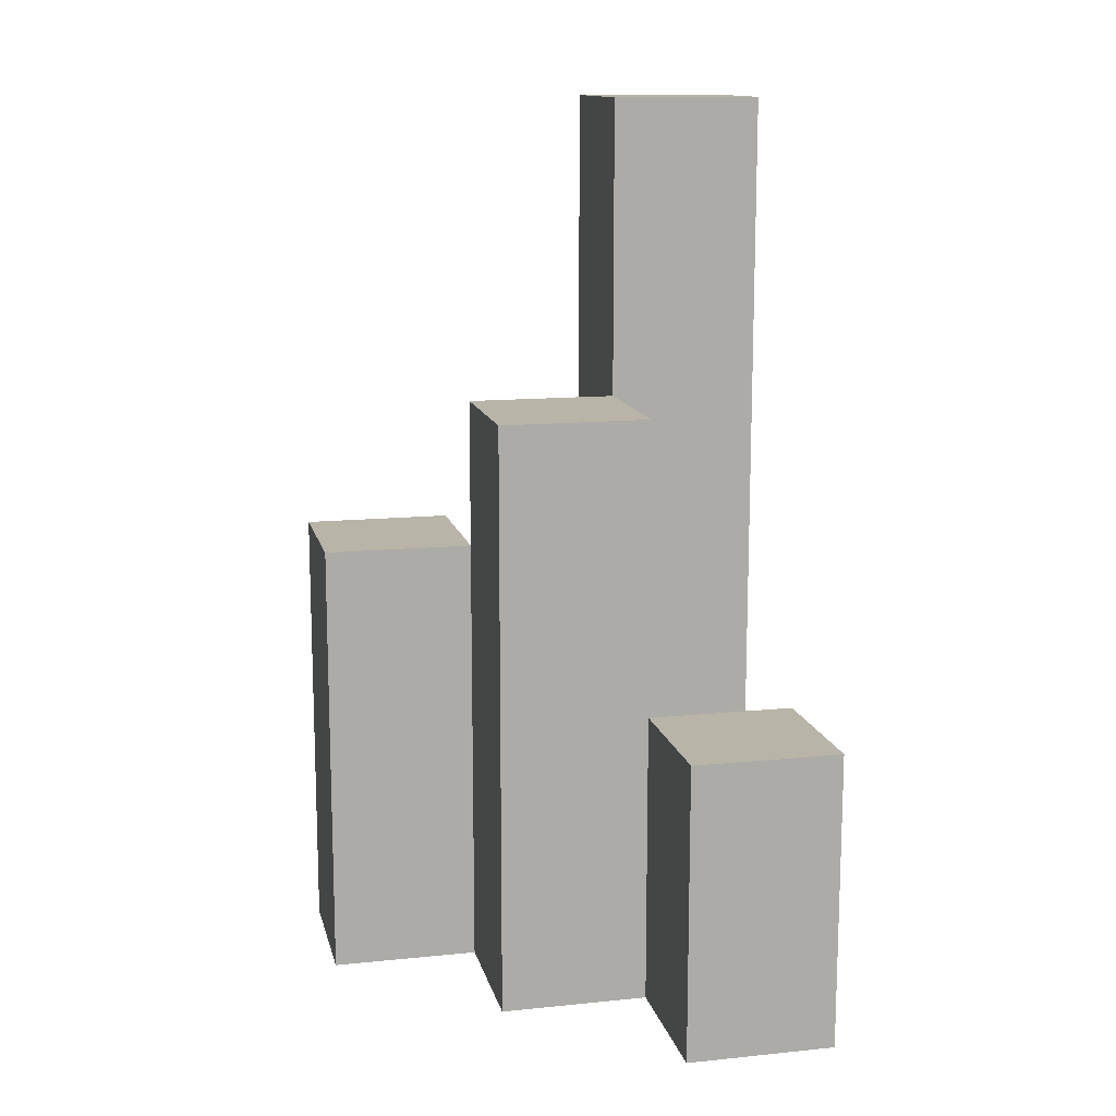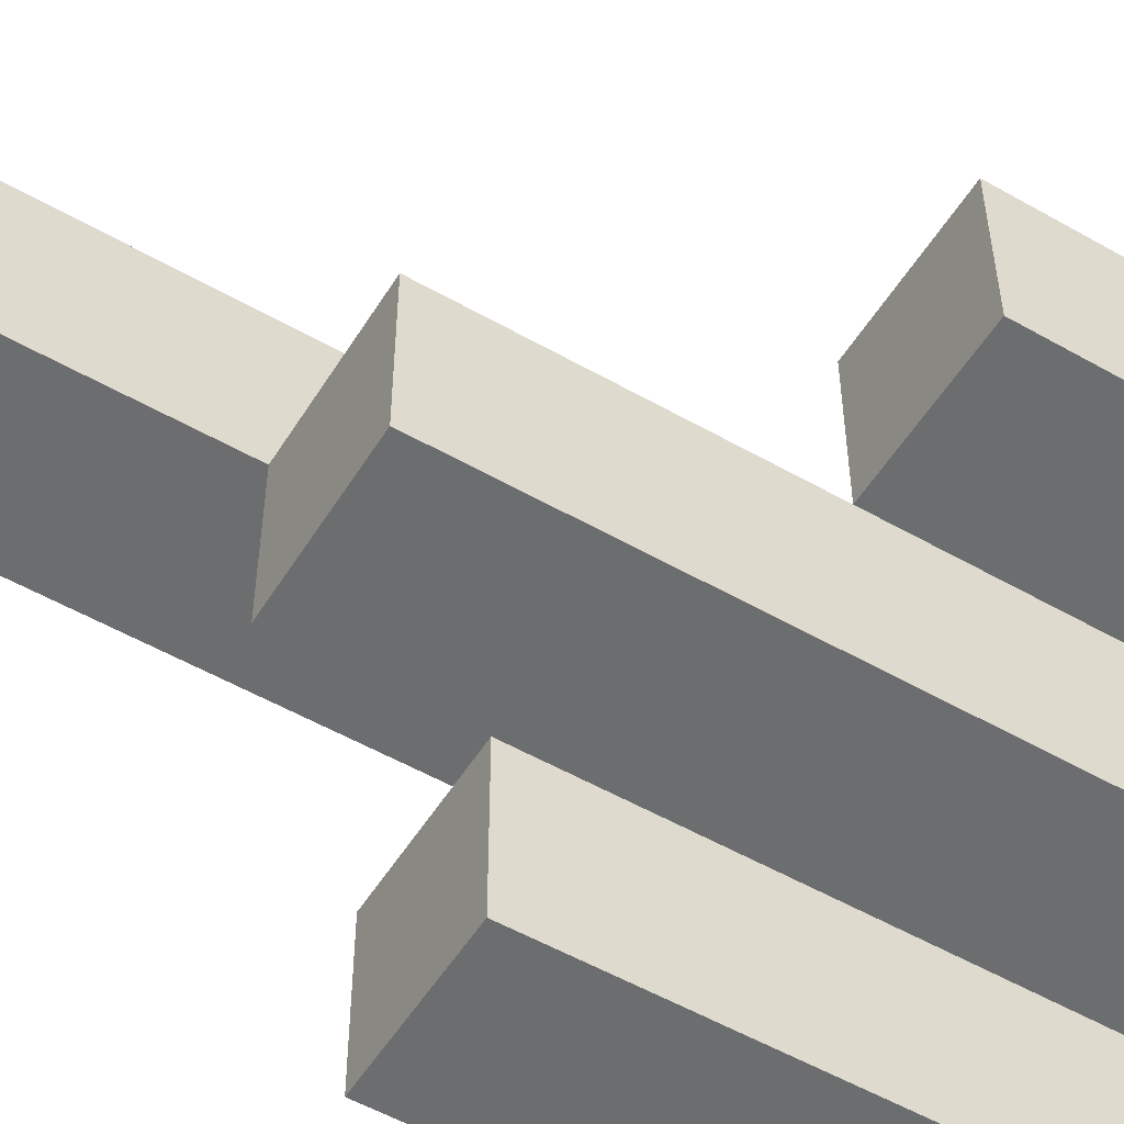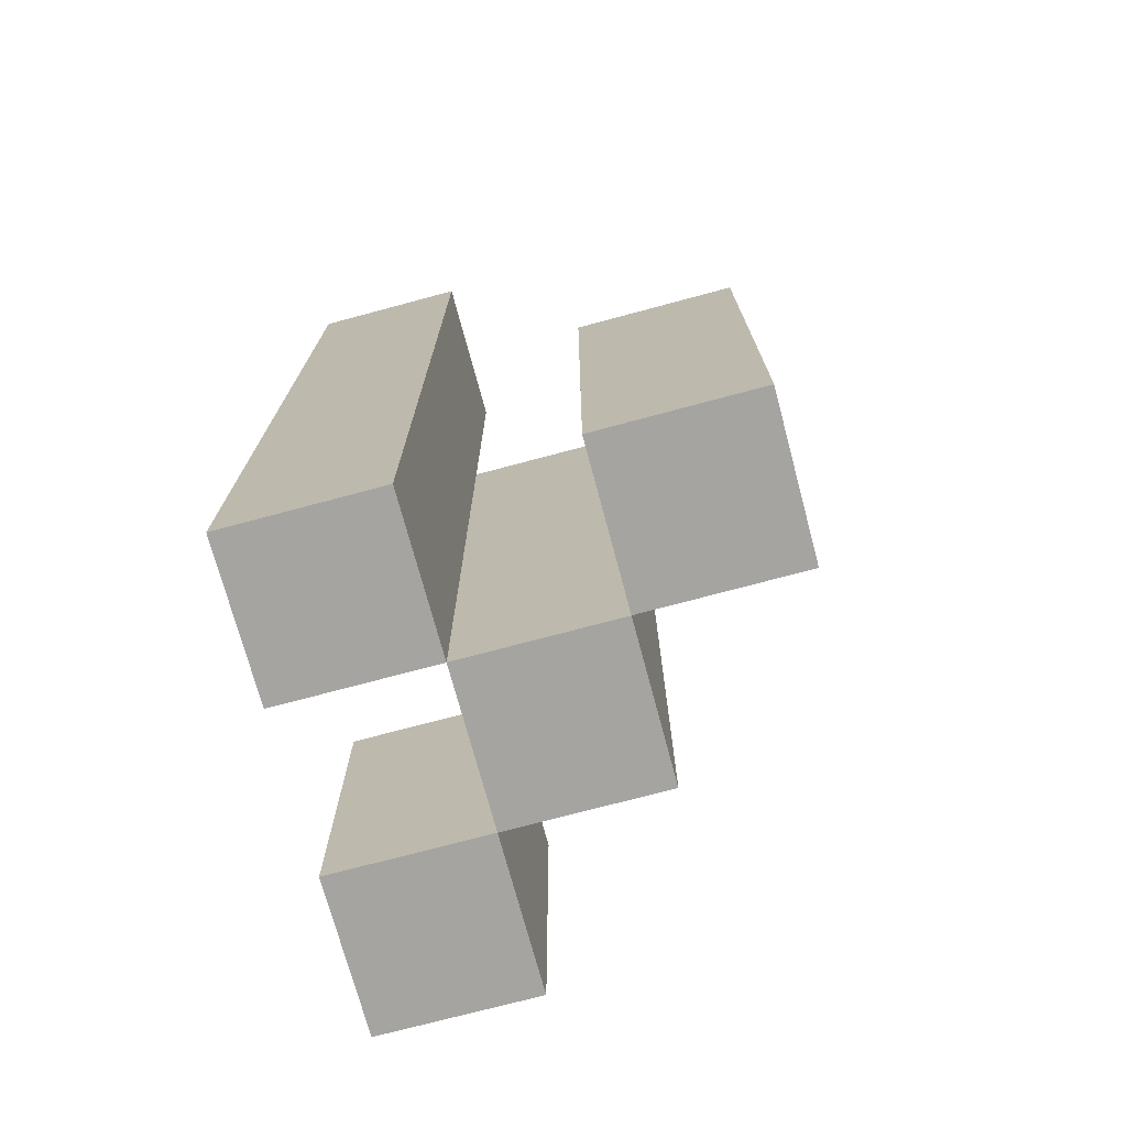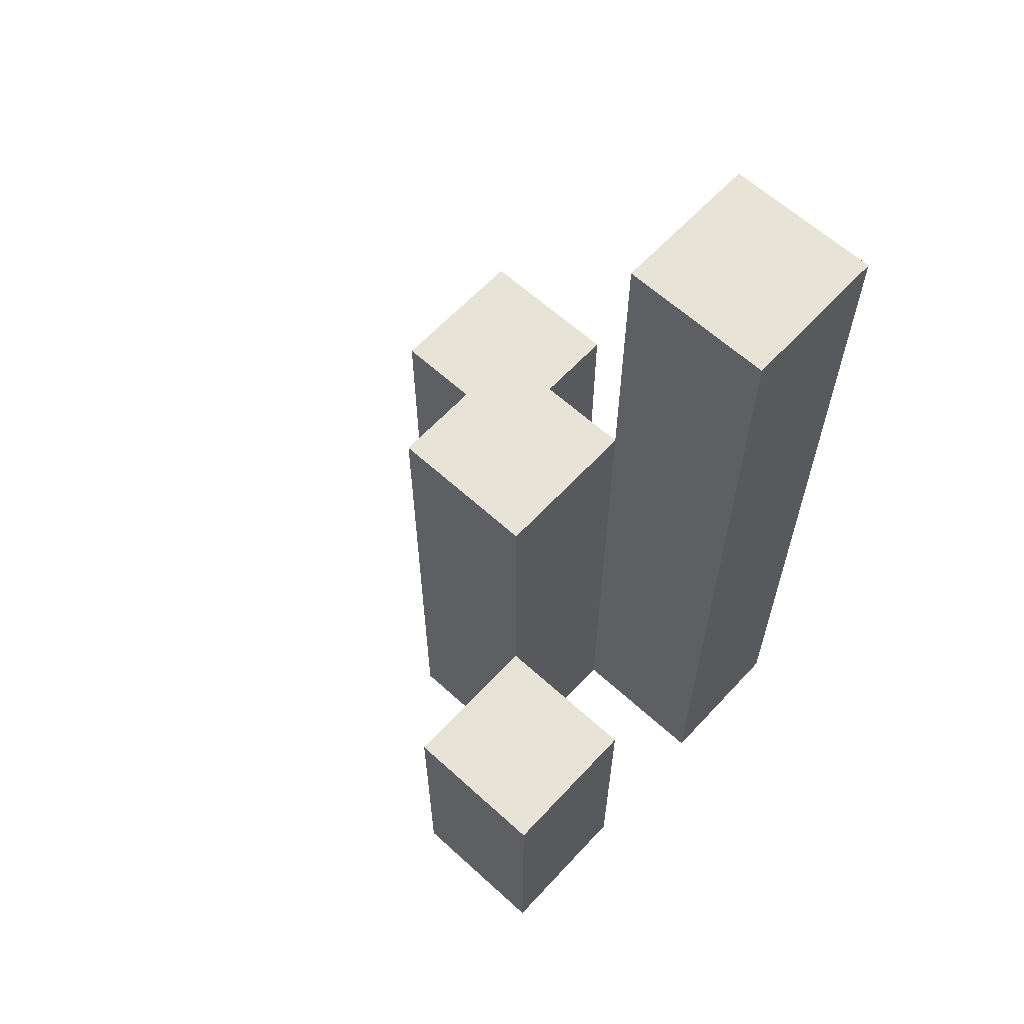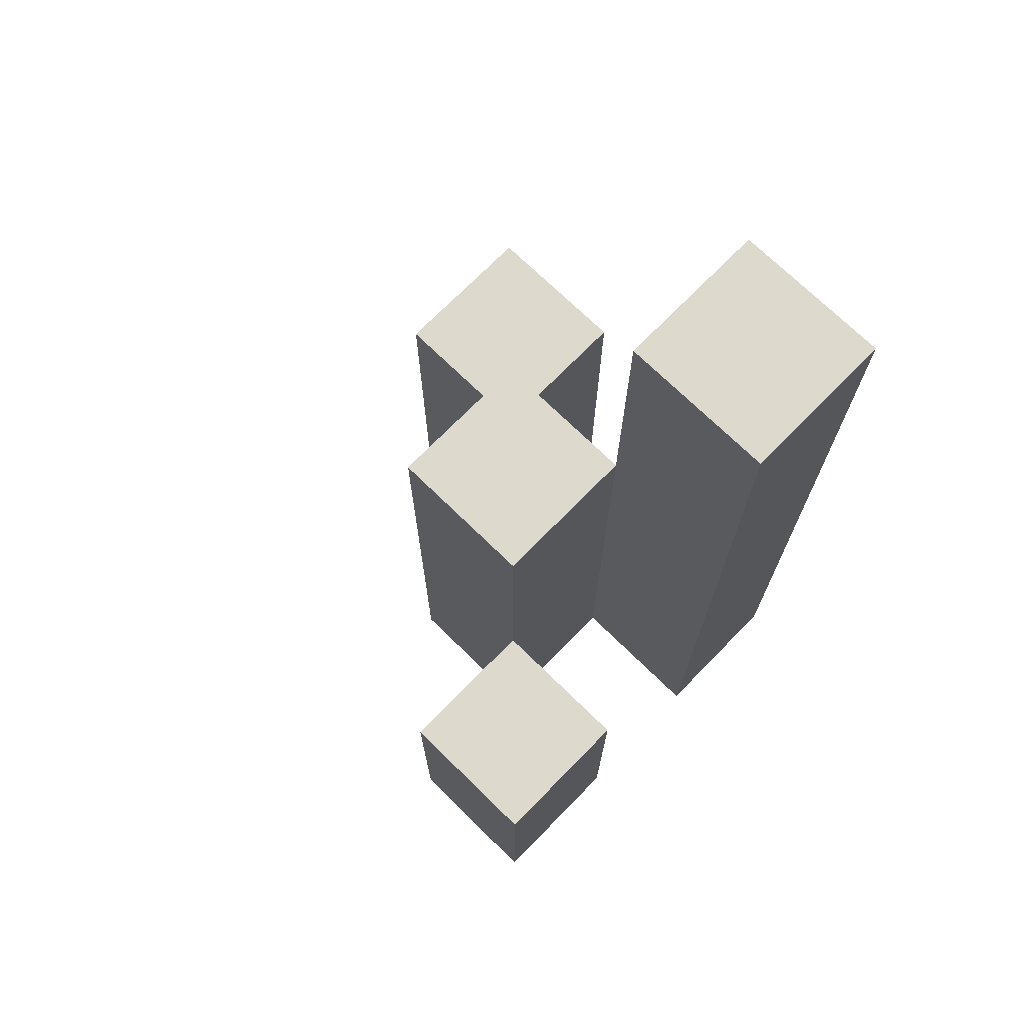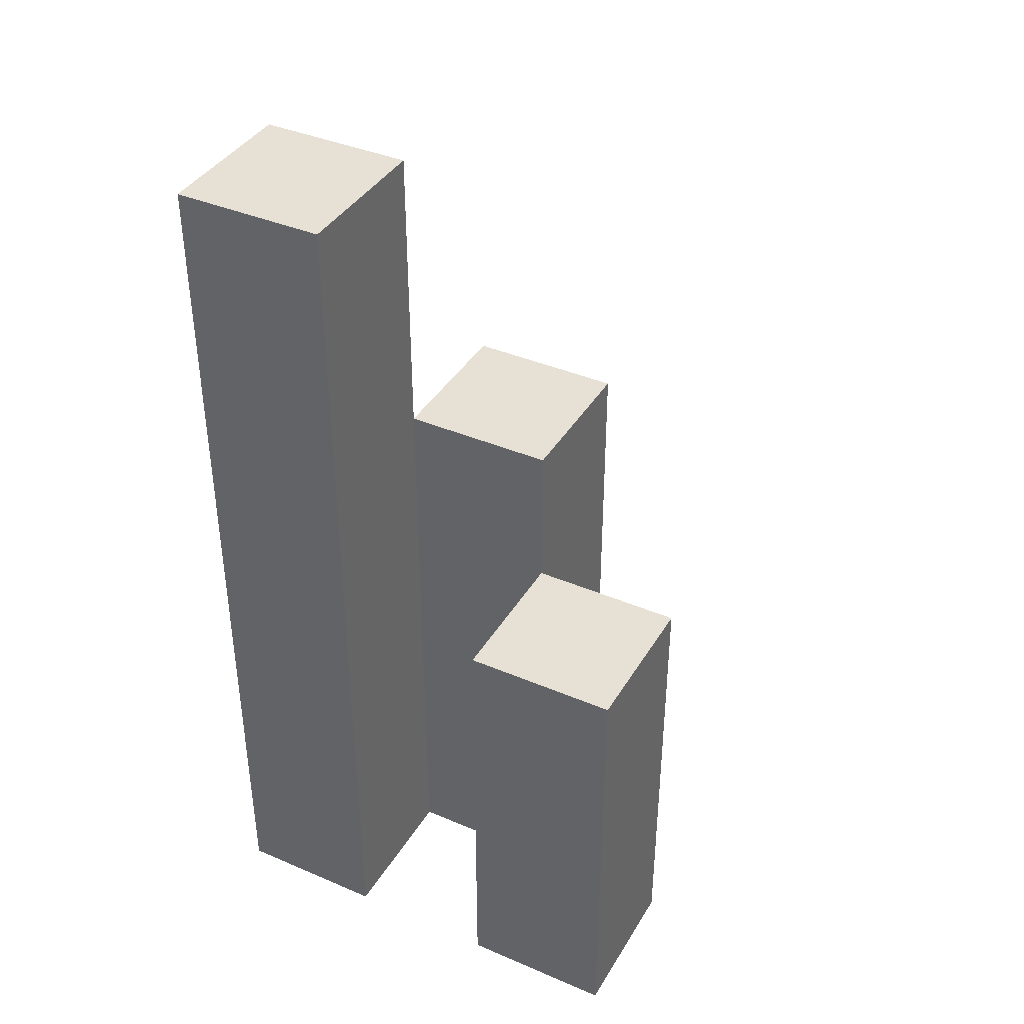
<metadata>
{"format":"obj","ext":"obj","renderer":"f3d","projection":"perspective","resolution":1024,"background":"white","views":[{"elev":13.3,"azim":-102.9,"up":"+Y"},{"elev":-53.9,"azim":-121.3,"up":"+Z"},{"elev":-73.4,"azim":105.0,"up":"+Y"},{"elev":62.4,"azim":-47.3,"up":"+Y"},{"elev":71.9,"azim":-45.6,"up":"+Y"},{"elev":39.3,"azim":118.0,"up":"+Y"}]}
</metadata>
<code>
o
v 21.3 0.9 36.6
v 21.2 0.9 36.6
v 21.1 0.9 36.6
v 21 0.9 36.6
v 21.1 1.1 36.6
v 21 1.1 36.6
v 21.3 1.5 36.6
v 21.2 1.5 36.6
v 21.2 0.9 36.5
v 21.1 0.9 36.5
v 21.1 1.1 36.5
v 21.2 1.3 36.5
v 21.1 1.3 36.5
v 21.3 0.9 36.4
v 21.2 0.9 36.4
v 21.3 1.2 36.4
v 21.2 1.2 36.4
v 21.3 0.9 36.5
v 21.2 0.9 36.5
v 21.1 0.9 36.5
v 21 0.9 36.5
v 21.1 1.1 36.5
v 21 1.1 36.5
v 21.2 1.3 36.5
v 21.3 1.5 36.5
v 21.2 1.5 36.5
v 21.2 0.9 36.4
v 21.1 0.9 36.4
v 21.2 1.2 36.4
v 21.2 1.3 36.4
v 21.1 1.3 36.4
v 21.3 0.9 36.3
v 21.2 0.9 36.3
v 21.3 1.2 36.3
v 21.2 1.2 36.3
v 21.3 0.9 36.6
v 21.3 1.5 36.6
v 21.3 0.9 36.5
v 21.3 1.5 36.5
v 21.3 0.9 36.4
v 21.3 1.2 36.4
v 21.3 0.9 36.3
v 21.3 1.2 36.3
v 21.2 0.9 36.5
v 21.2 1.3 36.5
v 21.2 0.9 36.4
v 21.2 1.2 36.4
v 21.2 1.3 36.4
v 21.1 0.9 36.6
v 21.1 1.1 36.6
v 21.1 0.9 36.5
v 21.1 1.1 36.5
v 21.2 0.9 36.6
v 21.2 1.5 36.6
v 21.2 0.9 36.5
v 21.2 1.3 36.5
v 21.2 1.5 36.5
v 21.2 0.9 36.4
v 21.2 1.2 36.4
v 21.2 0.9 36.3
v 21.2 1.2 36.3
v 21.1 0.9 36.5
v 21.1 1.1 36.5
v 21.1 1.3 36.5
v 21.1 0.9 36.4
v 21.1 1.3 36.4
v 21 0.9 36.6
v 21 1.1 36.6
v 21 0.9 36.5
v 21 1.1 36.5
v 21.3 0.9 36.6
v 21.3 0.9 36.5
v 21.3 0.9 36.4
v 21.3 0.9 36.3
v 21.2 0.9 36.6
v 21.2 0.9 36.5
v 21.2 0.9 36.4
v 21.2 0.9 36.3
v 21.1 0.9 36.6
v 21.1 0.9 36.5
v 21.1 0.9 36.4
v 21 0.9 36.6
v 21 0.9 36.5
v 21.1 1.1 36.6
v 21.1 1.1 36.5
v 21 1.1 36.6
v 21 1.1 36.5
v 21.3 1.2 36.4
v 21.3 1.2 36.3
v 21.2 1.2 36.4
v 21.2 1.2 36.3
v 21.2 1.3 36.5
v 21.2 1.3 36.4
v 21.1 1.3 36.5
v 21.1 1.3 36.4
v 21.3 1.5 36.6
v 21.3 1.5 36.5
v 21.2 1.5 36.6
v 21.2 1.5 36.5
f 5 4 3
f 6 4 5
f 7 2 1
f 8 2 7
f 11 10 9
f 12 11 9
f 13 11 12
f 16 15 14
f 17 15 16
f 20 21 22
f 22 21 23
f 18 19 24
f 18 24 25
f 25 24 26
f 27 28 29
f 29 28 30
f 30 28 31
f 32 33 34
f 34 33 35
f 38 37 36
f 39 37 38
f 42 41 40
f 43 41 42
f 46 45 44
f 47 45 46
f 48 45 47
f 51 50 49
f 52 50 51
f 53 54 55
f 55 54 56
f 56 54 57
f 58 59 60
f 60 59 61
f 62 63 65
f 63 64 65
f 65 64 66
f 67 68 69
f 69 68 70
f 75 72 71
f 76 72 75
f 77 74 73
f 78 74 77
f 80 77 76
f 81 77 80
f 82 80 79
f 83 80 82
f 84 85 86
f 86 85 87
f 88 89 90
f 90 89 91
f 92 93 94
f 94 93 95
f 96 97 98
f 98 97 99

</code>
